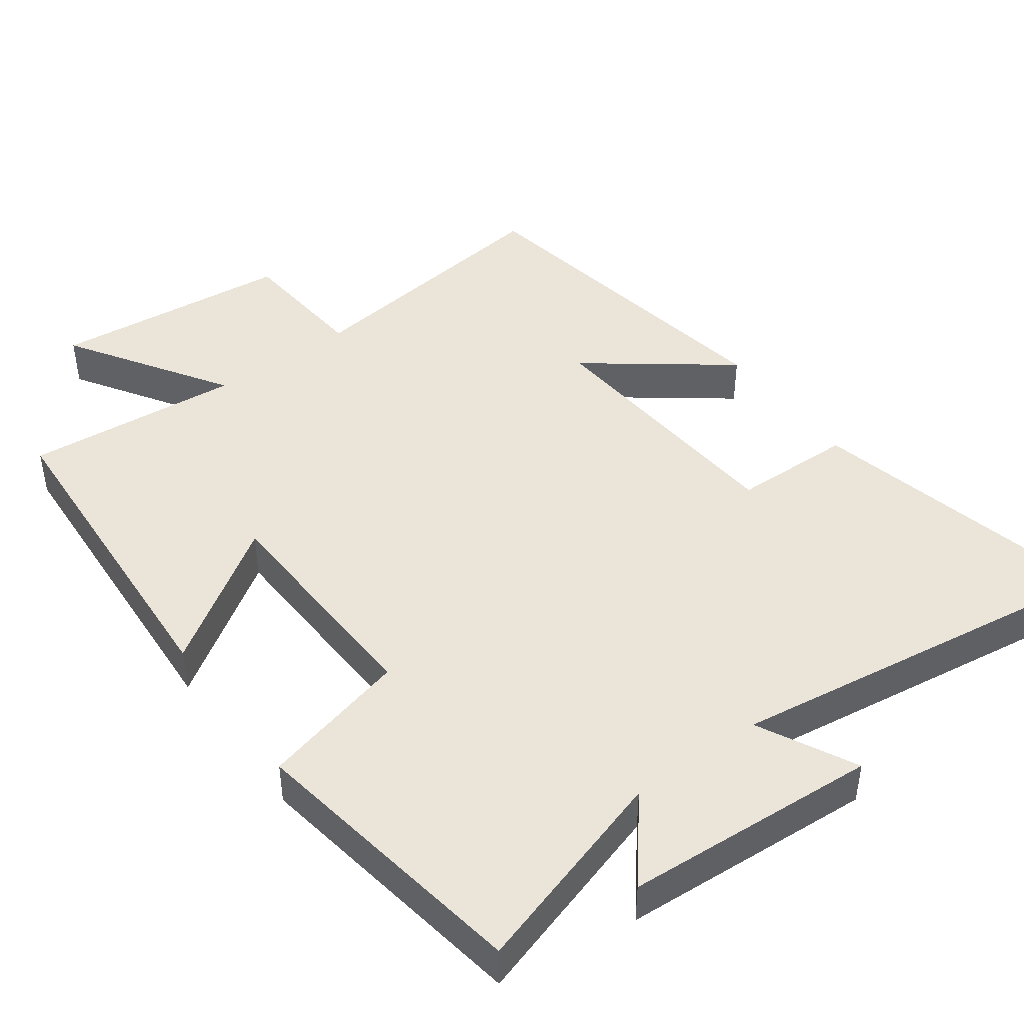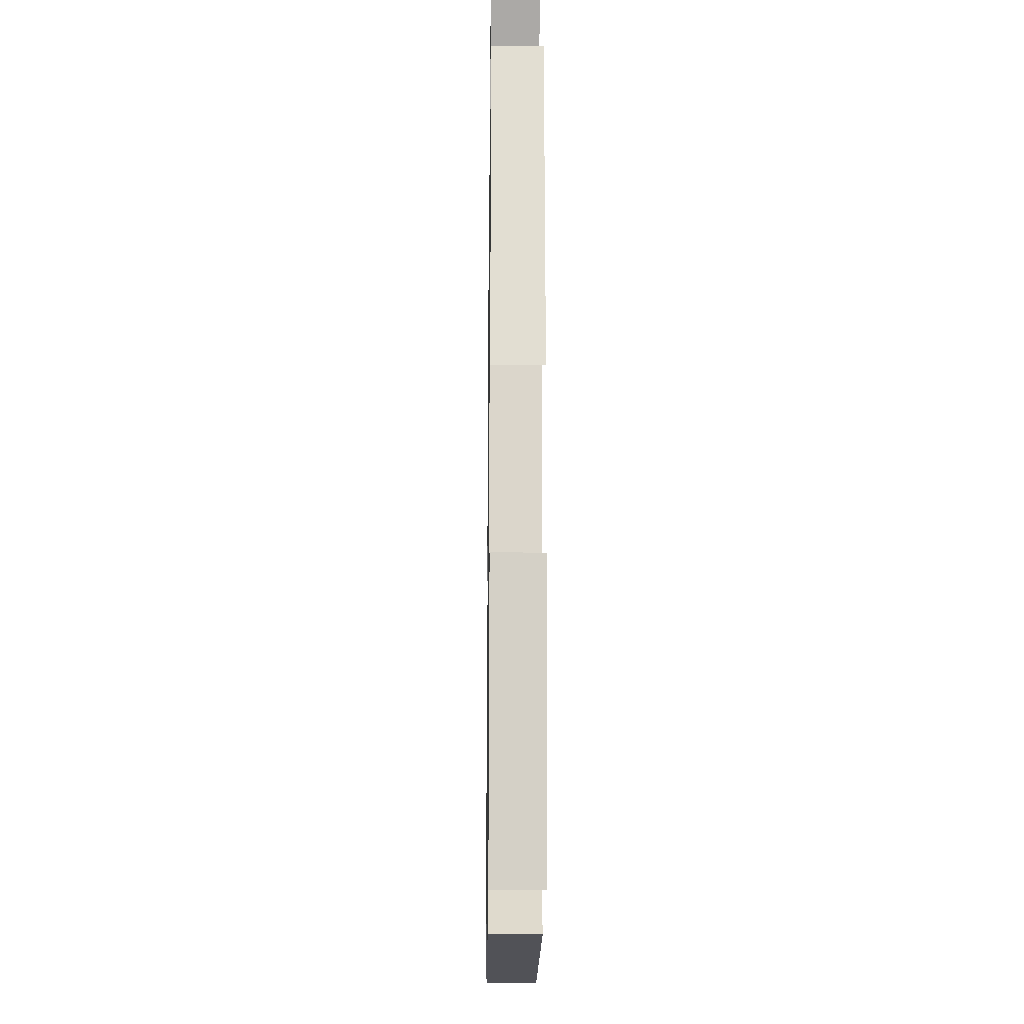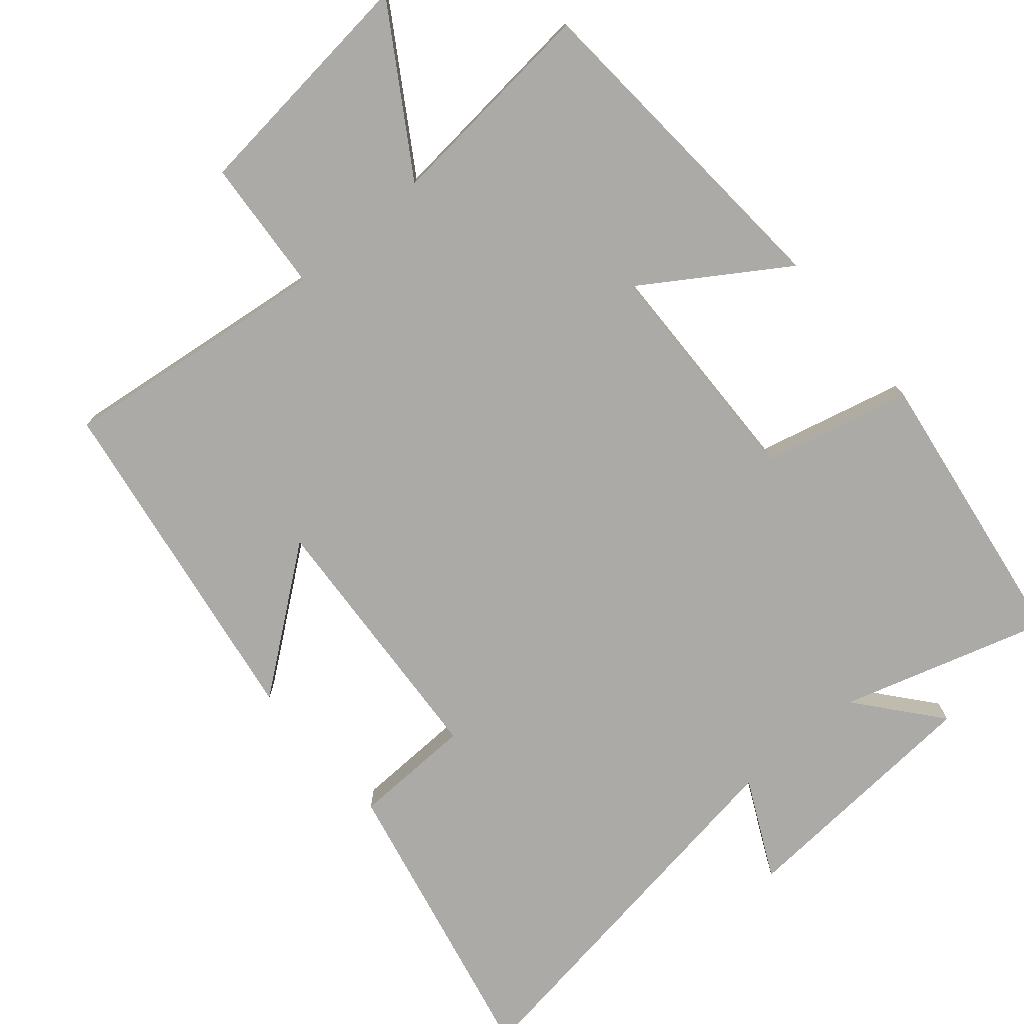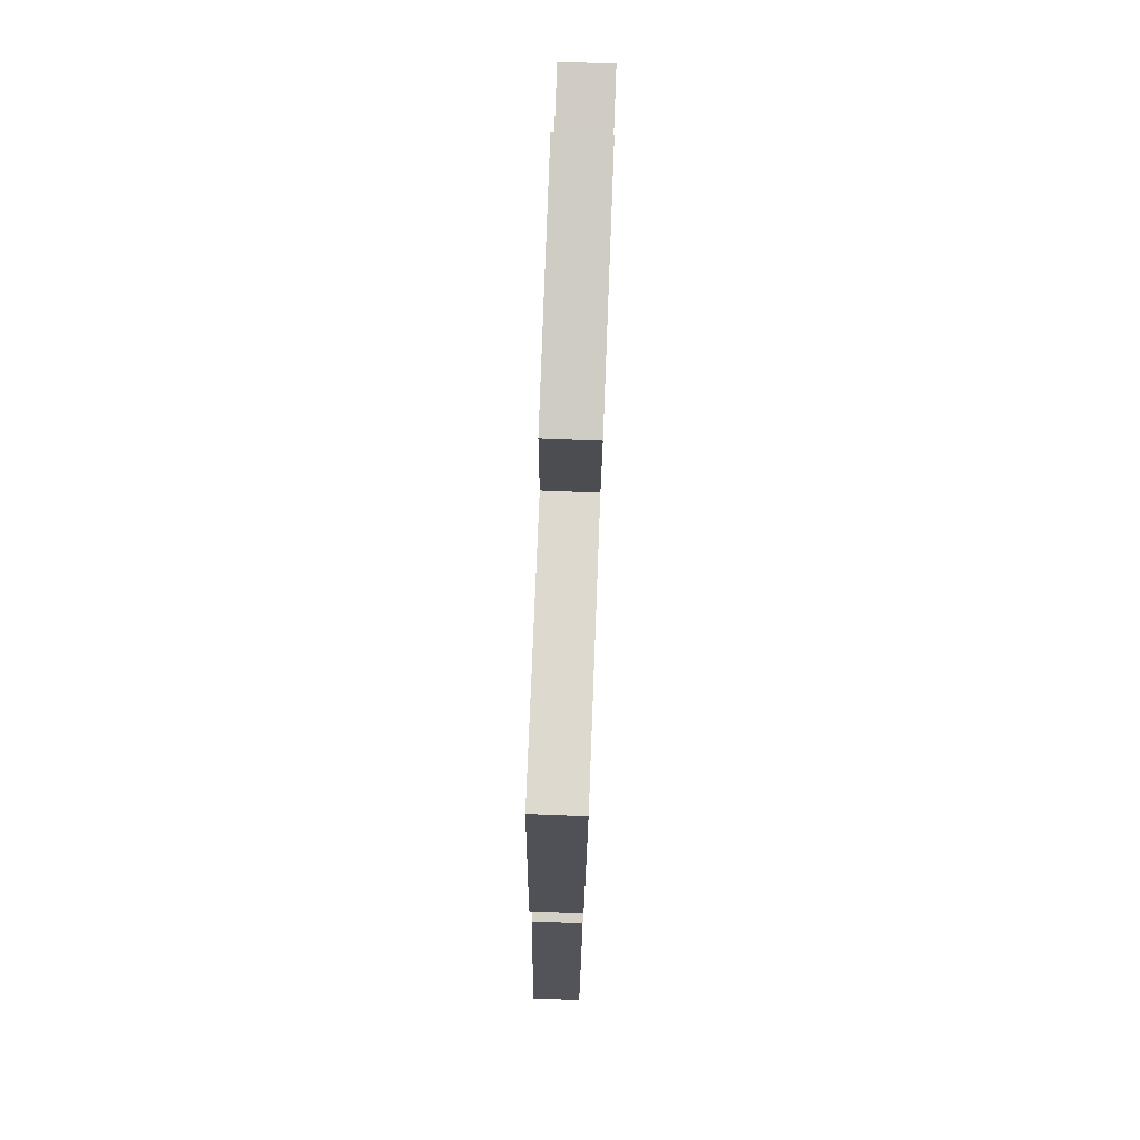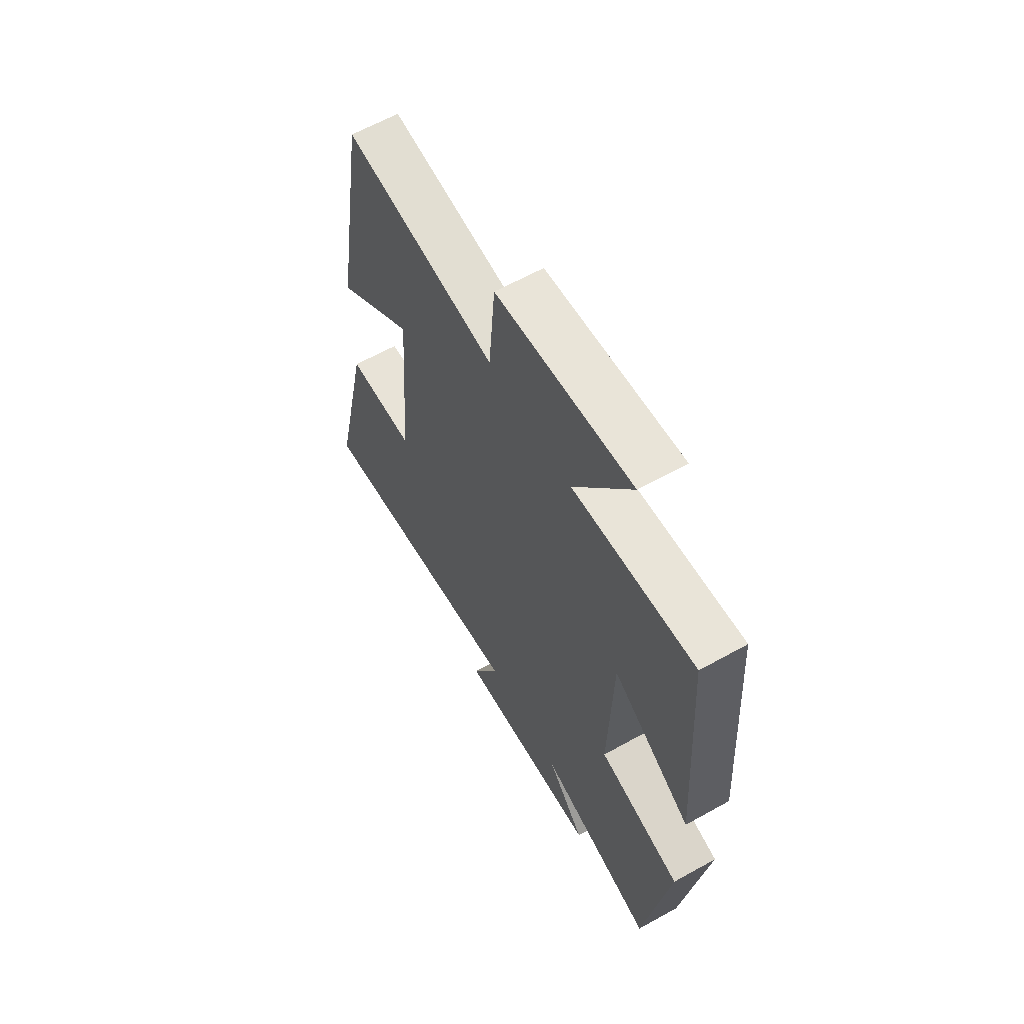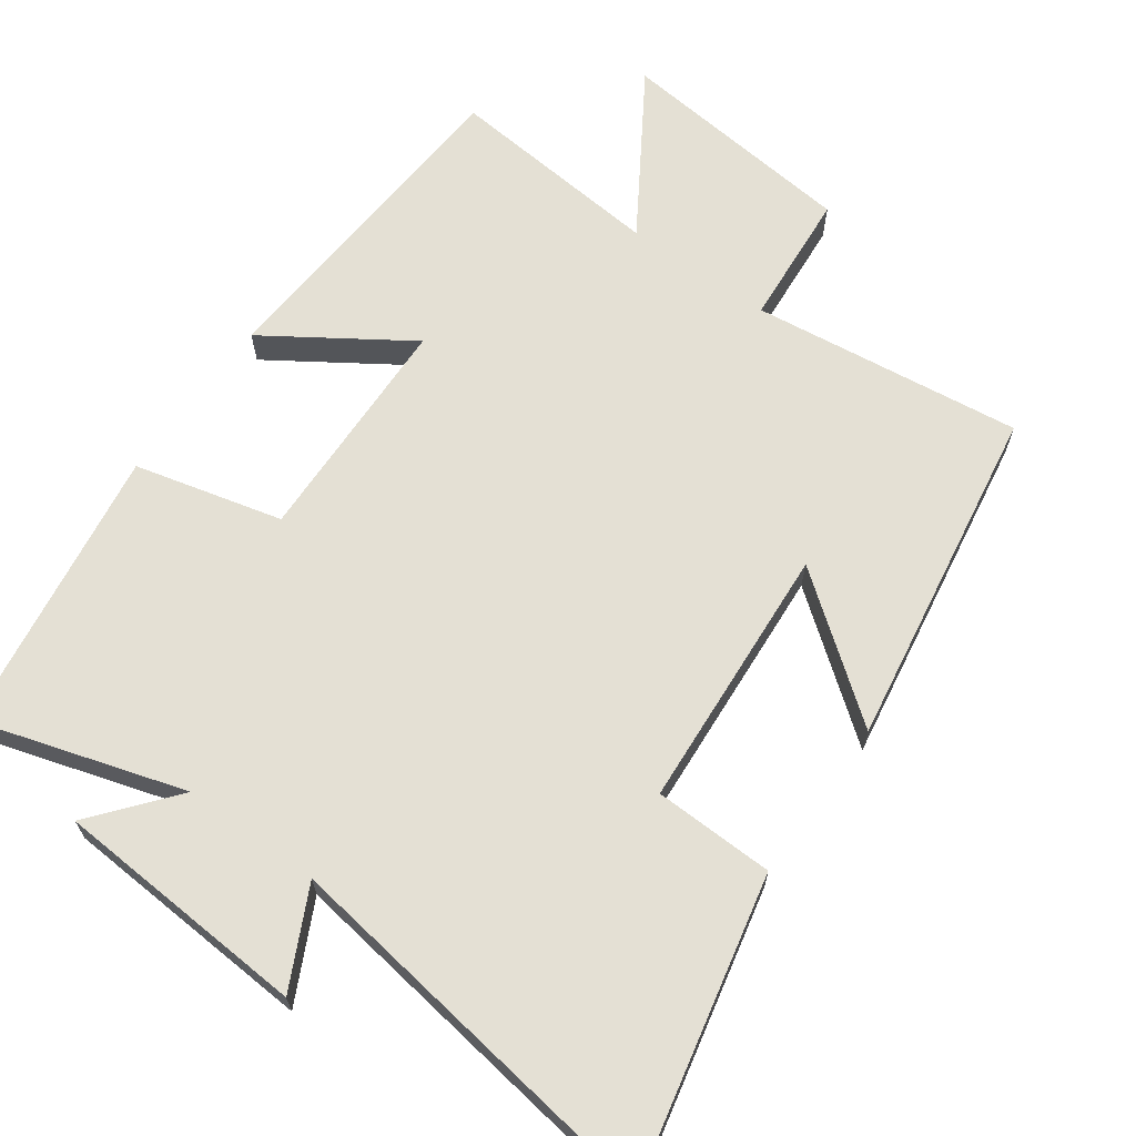
<metadata>
{"format":"obj","ext":"obj","renderer":"f3d","projection":"perspective","resolution":1024,"background":"white","views":[{"elev":44.5,"azim":143.6,"up":"+Y"},{"elev":-18.0,"azim":89.2,"up":"+Z"},{"elev":-76.1,"azim":40.7,"up":"+Y"},{"elev":78.9,"azim":-87.8,"up":"+Z"},{"elev":62.5,"azim":60.5,"up":"+Z"},{"elev":66.1,"azim":-144.2,"up":"+Y"}]}
</metadata>
<code>
v -0.593 0.07 -0.578
v -0.5 0.07 -0.159
v -0.332 0.07 -0.155
v -0.306 0.07 0.217
v -0.5 0.07 0.069
v -0.422 0.07 0.548
v -0.044 0.07 0.5
v -0.029 0.07 0.688
v 0.307 0.07 0.722
v 0.166 0.07 0.5
v 0.469 0.07 0.527
v 0.5 0.07 0.059
v 0.304 0.07 0.189
v 0.294 0.07 -0.135
v 0.5 0.07 -0.187
v 0.439 0.07 -0.589
v 0.15 0.07 -0.5
v 0.244 0.07 -0.615
v -0.112 0.07 -0.637
v -0.044 0.07 -0.5
v -0.593 0 -0.578
v -0.5 0 -0.159
v -0.332 0 -0.155
v -0.306 0 0.217
v -0.5 0 0.069
v -0.422 0 0.548
v -0.044 0 0.5
v -0.029 0 0.688
v 0.307 0 0.722
v 0.166 0 0.5
v 0.469 0 0.527
v 0.5 0 0.059
v 0.304 0 0.189
v 0.294 0 -0.135
v 0.5 0 -0.187
v 0.439 0 -0.589
v 0.15 0 -0.5
v 0.244 0 -0.615
v -0.112 0 -0.637
v -0.044 0 -0.5
f 17 18 19 20
f 14 15 16 17
f 13 14 17 20
f 10 11 12 13
f 10 13 20 1
f 7 8 9 10
f 4 5 6 7
f 3 4 7 10
f 1 2 3
f 1 3 10
f 40 39 38 37
f 37 36 35 34
f 40 37 34 33
f 33 32 31 30
f 21 40 33 30
f 30 29 28 27
f 27 26 25 24
f 30 27 24 23
f 23 22 21
f 30 23 21
f 1 21 22 2
f 2 22 23 3
f 3 23 24 4
f 4 24 25 5
f 5 25 26 6
f 6 26 27 7
f 7 27 28 8
f 8 28 29 9
f 9 29 30 10
f 10 30 31 11
f 11 31 32 12
f 12 32 33 13
f 13 33 34 14
f 14 34 35 15
f 15 35 36 16
f 16 36 37 17
f 17 37 38 18
f 18 38 39 19
f 19 39 40 20
f 20 40 21 1

</code>
